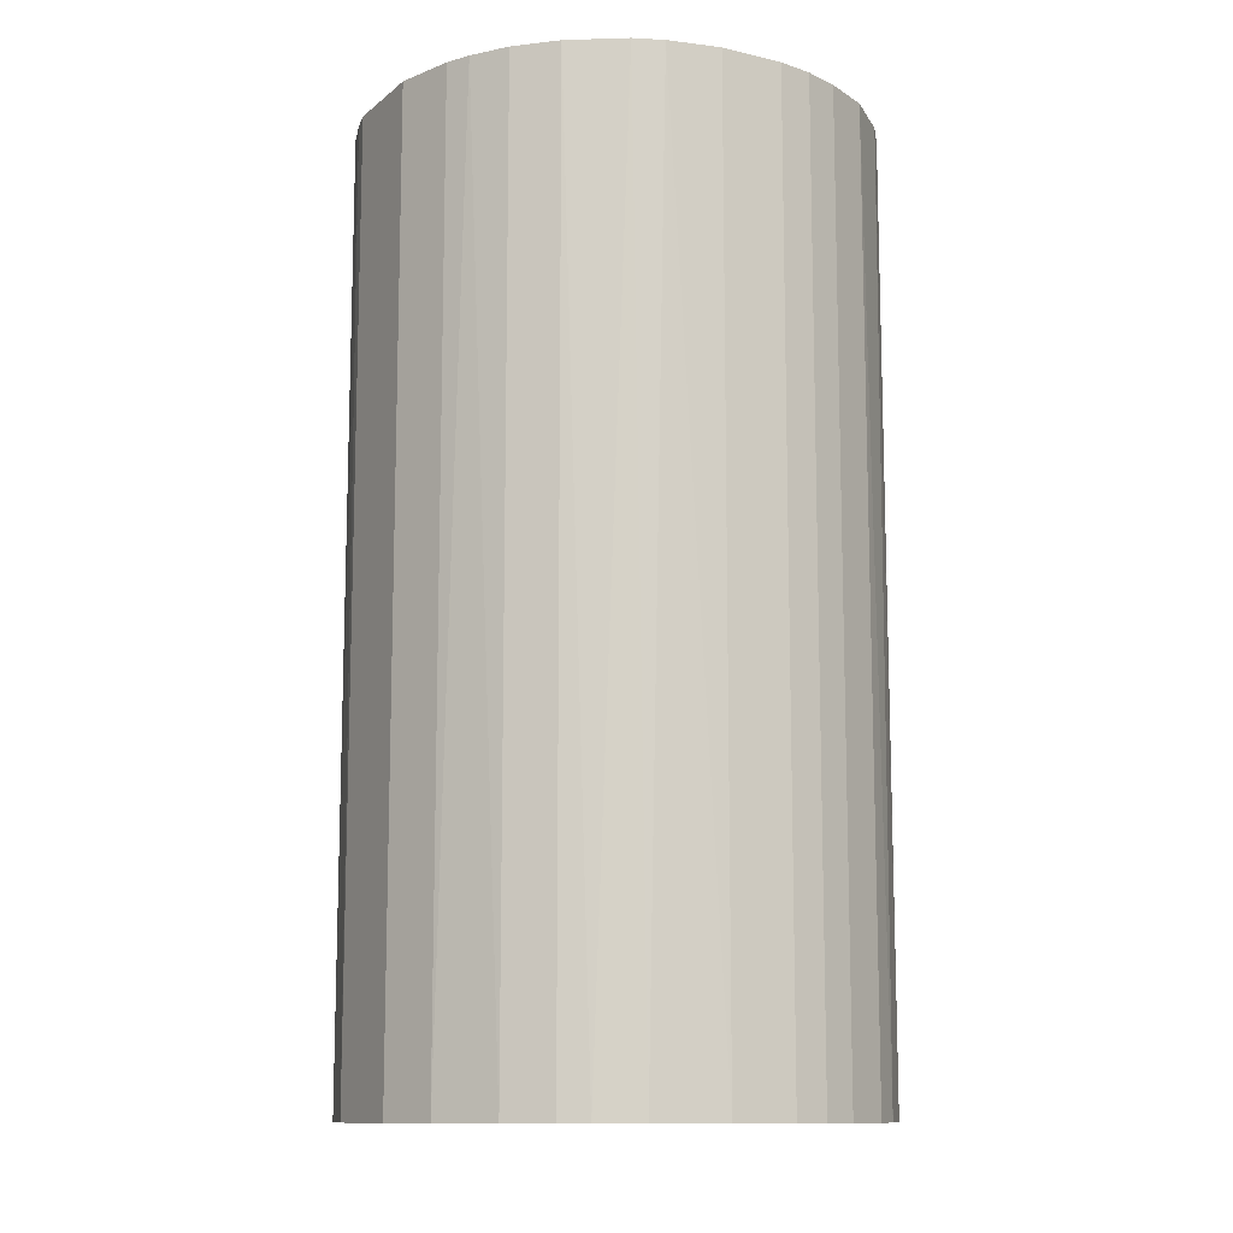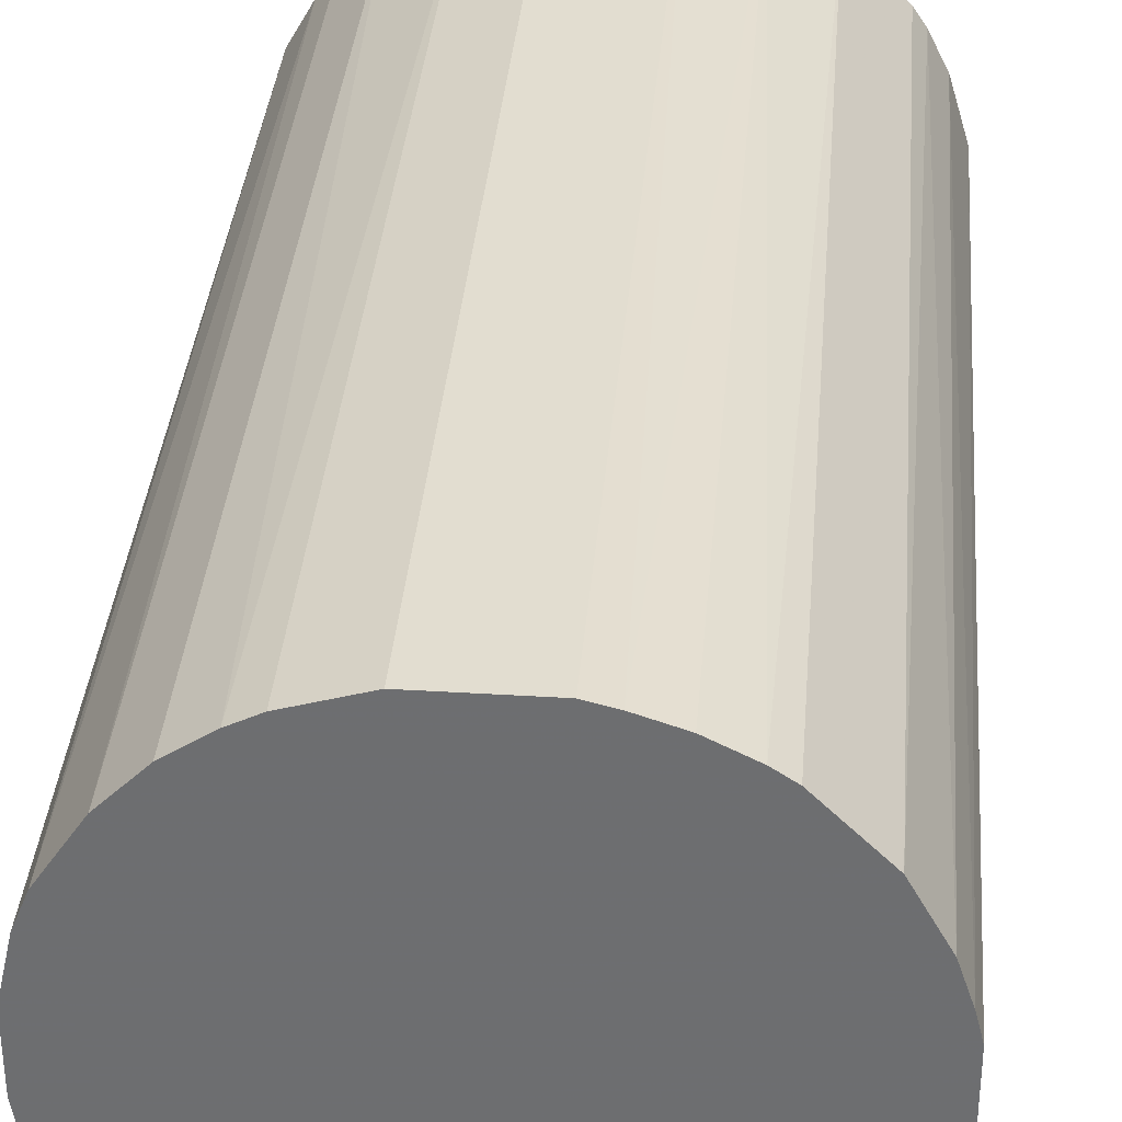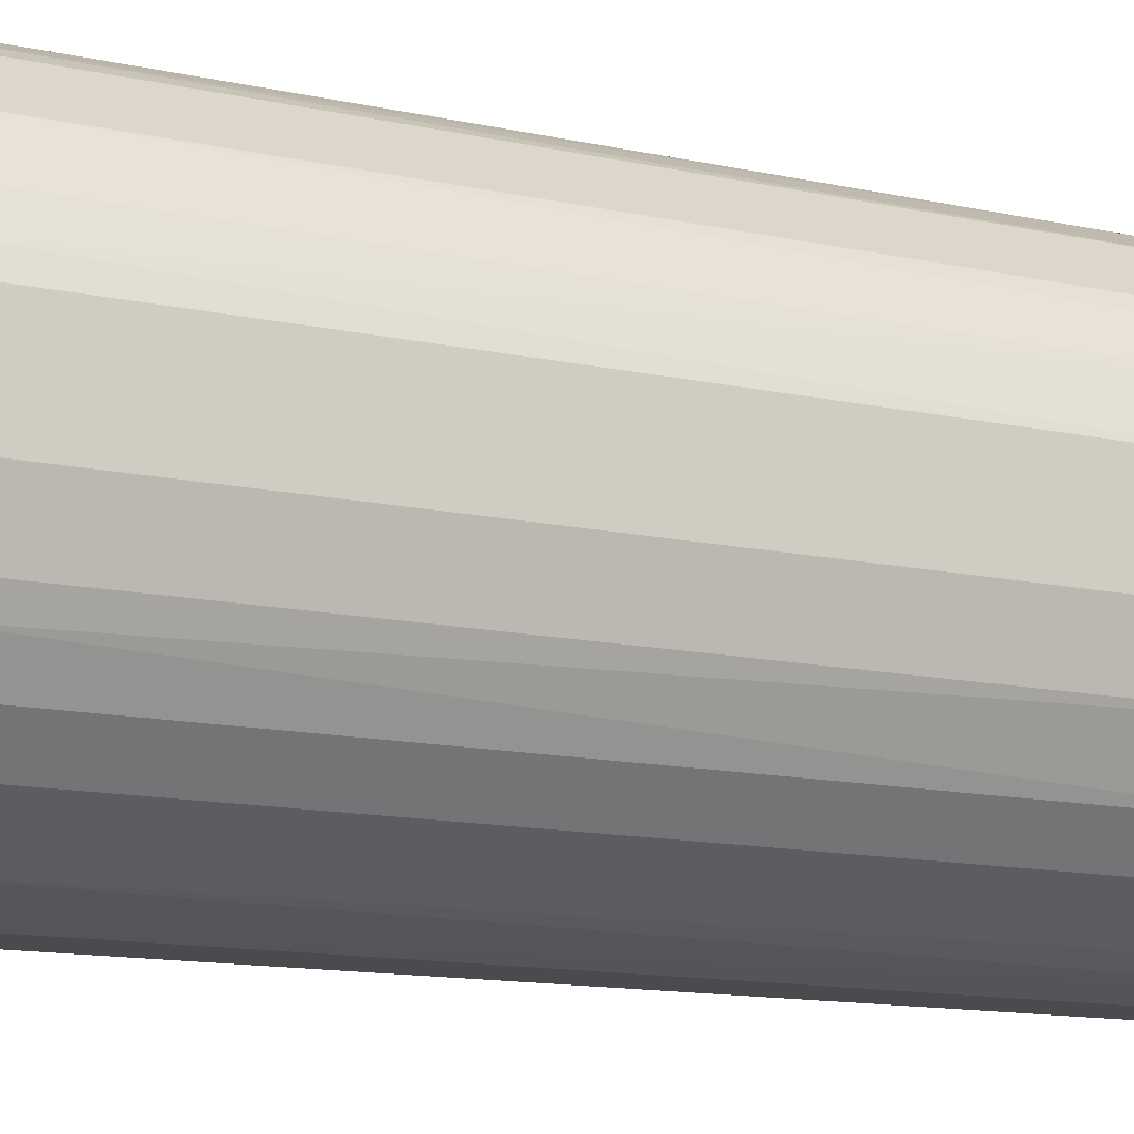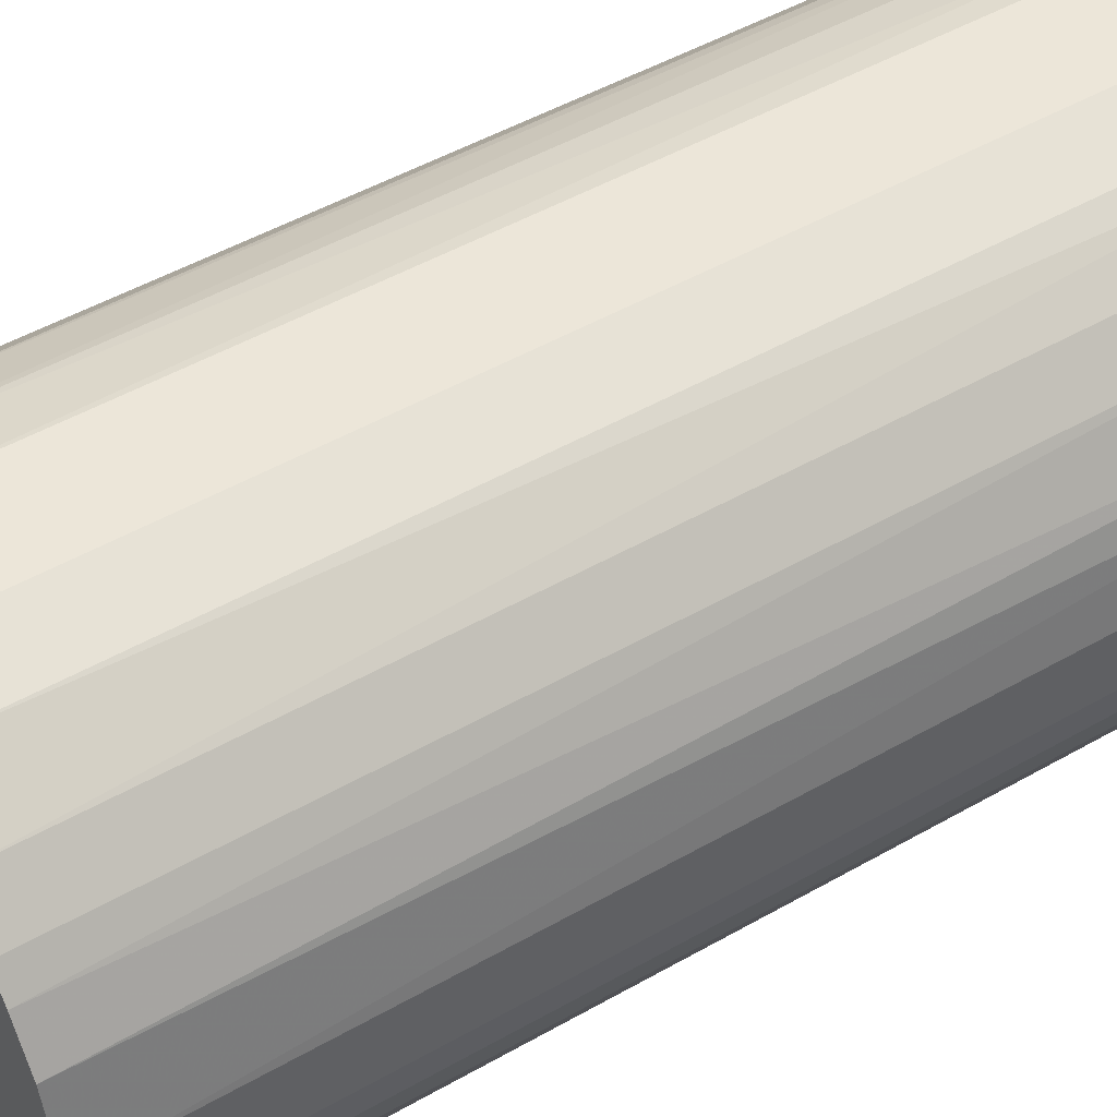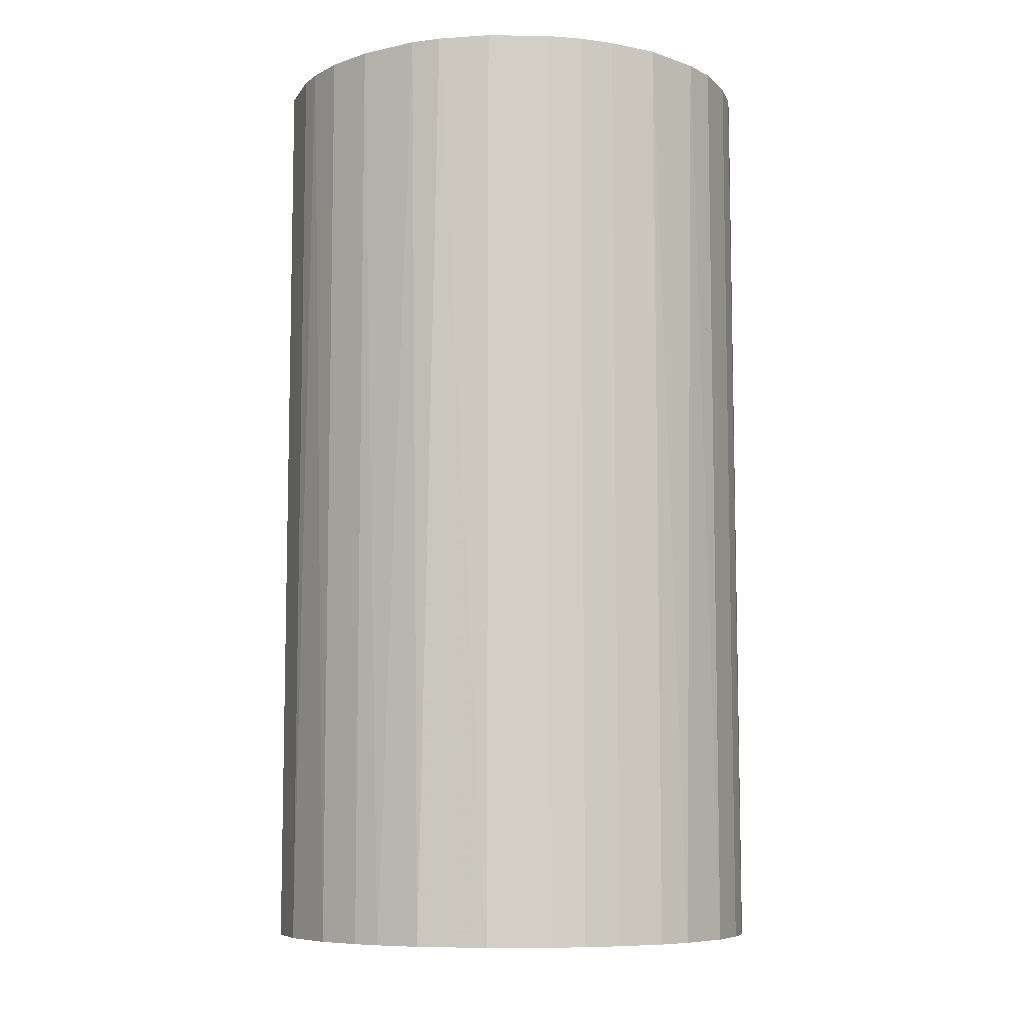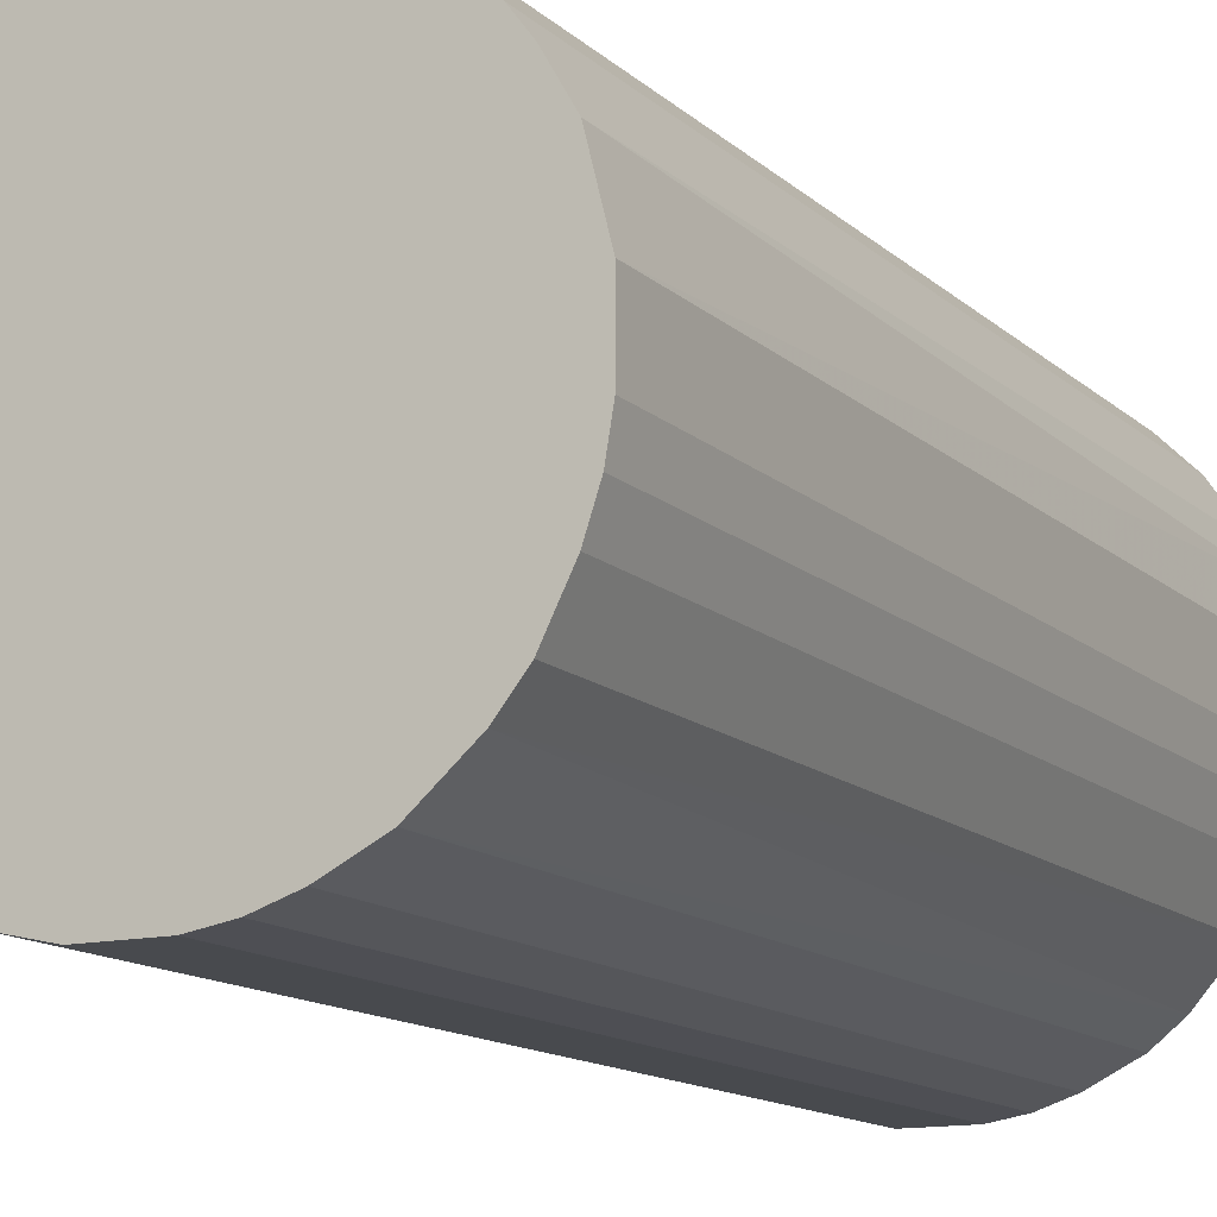
<metadata>
{"format":"obj","ext":"obj","renderer":"f3d","projection":"perspective","resolution":1024,"background":"white","views":[{"elev":-11.6,"azim":-119.5,"up":"+Z"},{"elev":35.1,"azim":4.7,"up":"+Y"},{"elev":-13.7,"azim":64.0,"up":"+Y"},{"elev":49.3,"azim":-122.3,"up":"+Y"},{"elev":-8.2,"azim":-92.2,"up":"+Z"},{"elev":-13.2,"azim":-152.1,"up":"+Y"}]}
</metadata>
<code>
o convex_0
v -0.02586 -0.006663 -0.04918
v 0.02632 0.004723 0.04918
v 0.02571 0.007126 0.04918
v 0.02632 0.004723 -0.04918
v -0.004865 0.02632 -0.04918
v -0.02406 0.01192 0.04918
v 0.003525 -0.02646 0.04918
v 0.01192 -0.02405 -0.04918
v 0.007126 0.02571 0.04918
v -0.01806 -0.01986 0.04918
v -0.01026 -0.02466 -0.04918
v 0.02332 -0.01326 0.04918
v 0.01612 0.02152 -0.04918
v -0.02226 0.01492 -0.04918
v -0.01327 0.02331 0.04918
v 0.02451 -0.01086 -0.04918
v -0.02586 -0.006663 0.04918
v 0.02152 0.01612 0.04918
v -0.02226 -0.01506 -0.04918
v -0.02646 0.003525 -0.04918
v 0.01732 -0.02046 0.04918
v -0.006663 -0.02586 0.04918
v 0.003525 -0.02646 -0.04918
v 0.02632 -0.004865 0.04918
v 0.004723 0.02632 -0.04918
v -0.004865 0.02632 0.04918
v -0.01686 0.02091 -0.04918
v 0.02272 0.01432 -0.04918
v 0.02092 -0.01686 -0.04918
v -0.02646 0.003525 0.04918
v 0.01432 0.02271 0.04918
v -0.02046 0.01732 0.04918
v 0.01072 -0.02466 0.04918
v -0.01506 -0.02226 -0.04918
v -0.02226 -0.01506 0.04918
v 0.02632 -0.004865 -0.04918
v -0.003067 -0.02646 -0.04918
v -0.01086 0.02451 -0.04918
v 0.01072 0.02451 -0.04918
v -0.01506 -0.02226 0.04918
v -0.02466 0.01072 -0.04918
v -0.02646 -0.003067 0.04918
v 0.01732 -0.02046 -0.04918
v 0.004723 0.02632 0.04918
v -0.02466 -0.01026 -0.04918
v 0.02451 0.01072 0.04918
v -0.01986 -0.01806 -0.04918
v 0.02451 0.01072 -0.04918
v 0.02092 -0.01686 0.04918
v -0.01686 0.02091 0.04918
v -0.02646 -0.003067 -0.04918
v -0.003067 -0.02646 0.04918
v 0.008923 -0.02526 -0.04918
v -0.02526 0.008923 0.04918
v 0.02152 0.01612 -0.04918
v 0.01612 0.02152 0.04918
v -0.01026 -0.02466 0.04918
v -0.01086 0.02451 0.04918
v -0.02466 -0.01026 0.04918
v 0.01492 -0.02226 0.04918
v 0.02451 -0.01086 0.04918
v -0.02046 0.01732 -0.04918
v 0.01072 0.02451 0.04918
v -0.006663 -0.02586 -0.04918
f 11 37 64
f 3 2 4
f 4 1 5
f 2 3 6
f 2 6 7
f 1 4 8
f 6 3 9
f 7 6 10
f 1 8 11
f 2 7 12
f 4 5 13
f 5 1 14
f 6 9 15
f 8 4 16
f 10 6 17
f 9 3 18
f 1 11 19
f 14 1 20
f 12 7 21
f 7 10 22
f 11 8 23
f 4 2 24
f 2 12 24
f 13 5 25
f 15 9 26
f 25 5 26
f 5 14 27
f 4 13 28
f 8 16 29
f 16 12 29
f 17 6 30
f 9 18 31
f 14 6 32
f 6 15 32
f 21 7 33
f 19 11 34
f 10 17 35
f 16 4 36
f 4 24 36
f 24 16 36
f 11 23 37
f 23 7 37
f 26 5 38
f 5 27 38
f 27 15 38
f 25 9 39
f 13 25 39
f 31 13 39
f 22 10 40
f 34 11 40
f 10 34 40
f 6 14 41
f 14 20 41
f 1 17 42
f 17 30 42
f 30 20 42
f 8 29 43
f 29 21 43
f 9 25 44
f 26 9 44
f 25 26 44
f 17 1 45
f 1 19 45
f 19 35 45
f 18 3 46
f 28 18 46
f 19 34 47
f 34 10 47
f 10 35 47
f 35 19 47
f 3 4 48
f 4 28 48
f 46 3 48
f 28 46 48
f 12 21 49
f 29 12 49
f 21 29 49
f 15 27 50
f 32 15 50
f 27 32 50
f 20 1 51
f 1 42 51
f 42 20 51
f 7 22 52
f 37 7 52
f 22 37 52
f 7 23 53
f 23 8 53
f 33 7 53
f 8 33 53
f 30 6 54
f 20 30 54
f 6 41 54
f 41 20 54
f 13 18 55
f 28 13 55
f 18 28 55
f 18 13 56
f 31 18 56
f 13 31 56
f 11 22 57
f 22 40 57
f 40 11 57
f 15 26 58
f 26 38 58
f 38 15 58
f 35 17 59
f 17 45 59
f 45 35 59
f 21 33 60
f 33 8 60
f 8 43 60
f 43 21 60
f 12 16 61
f 24 12 61
f 16 24 61
f 27 14 62
f 14 32 62
f 32 27 62
f 9 31 63
f 39 9 63
f 31 39 63
f 22 11 64
f 37 22 64

</code>
